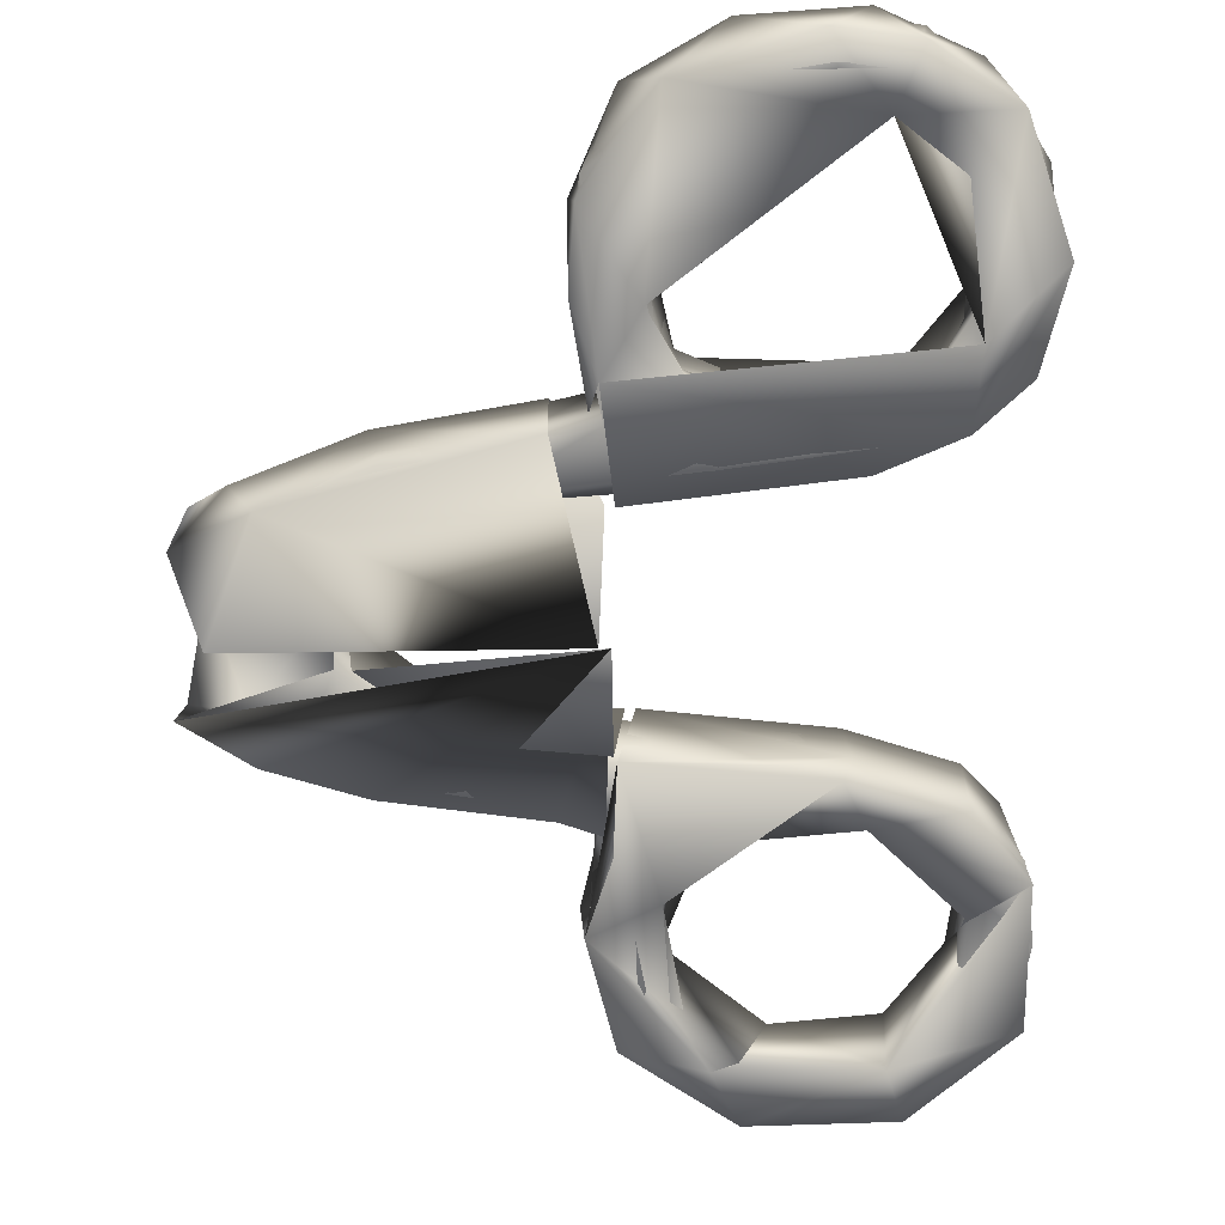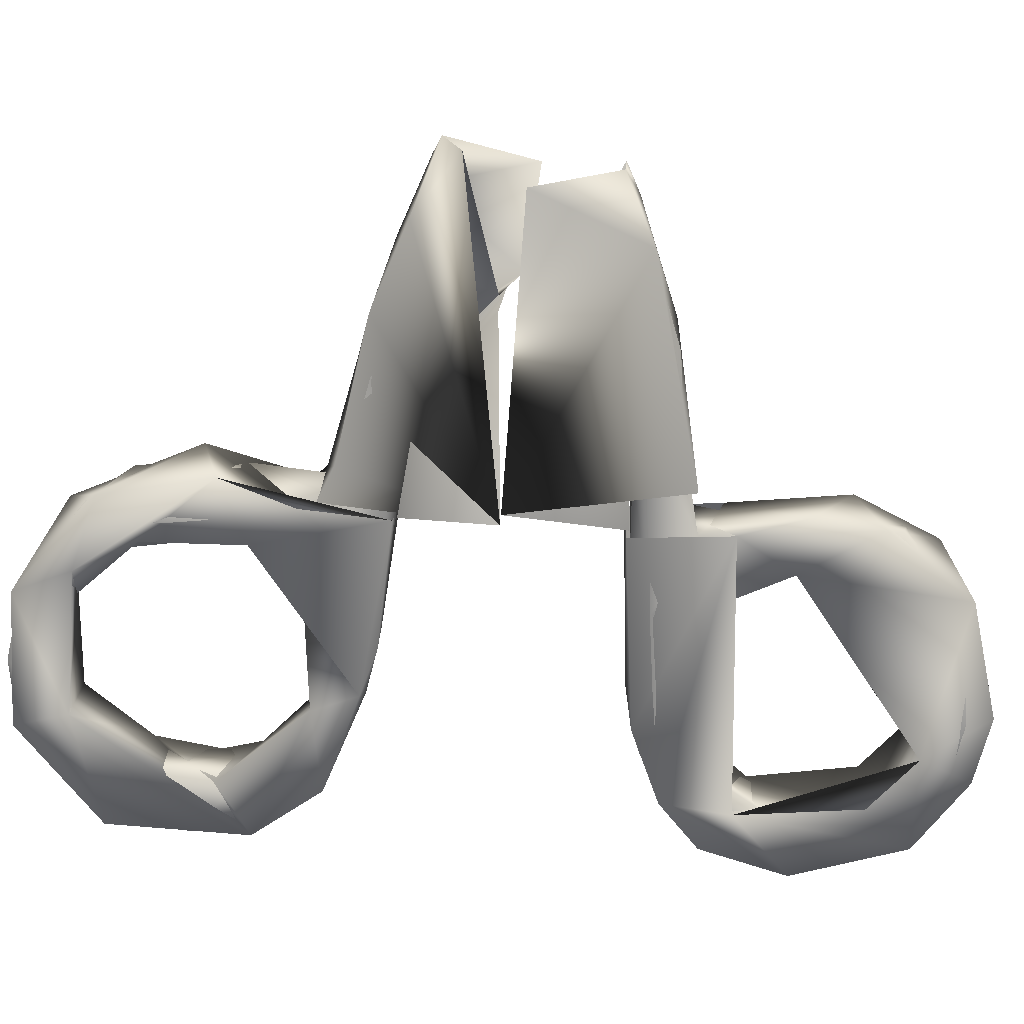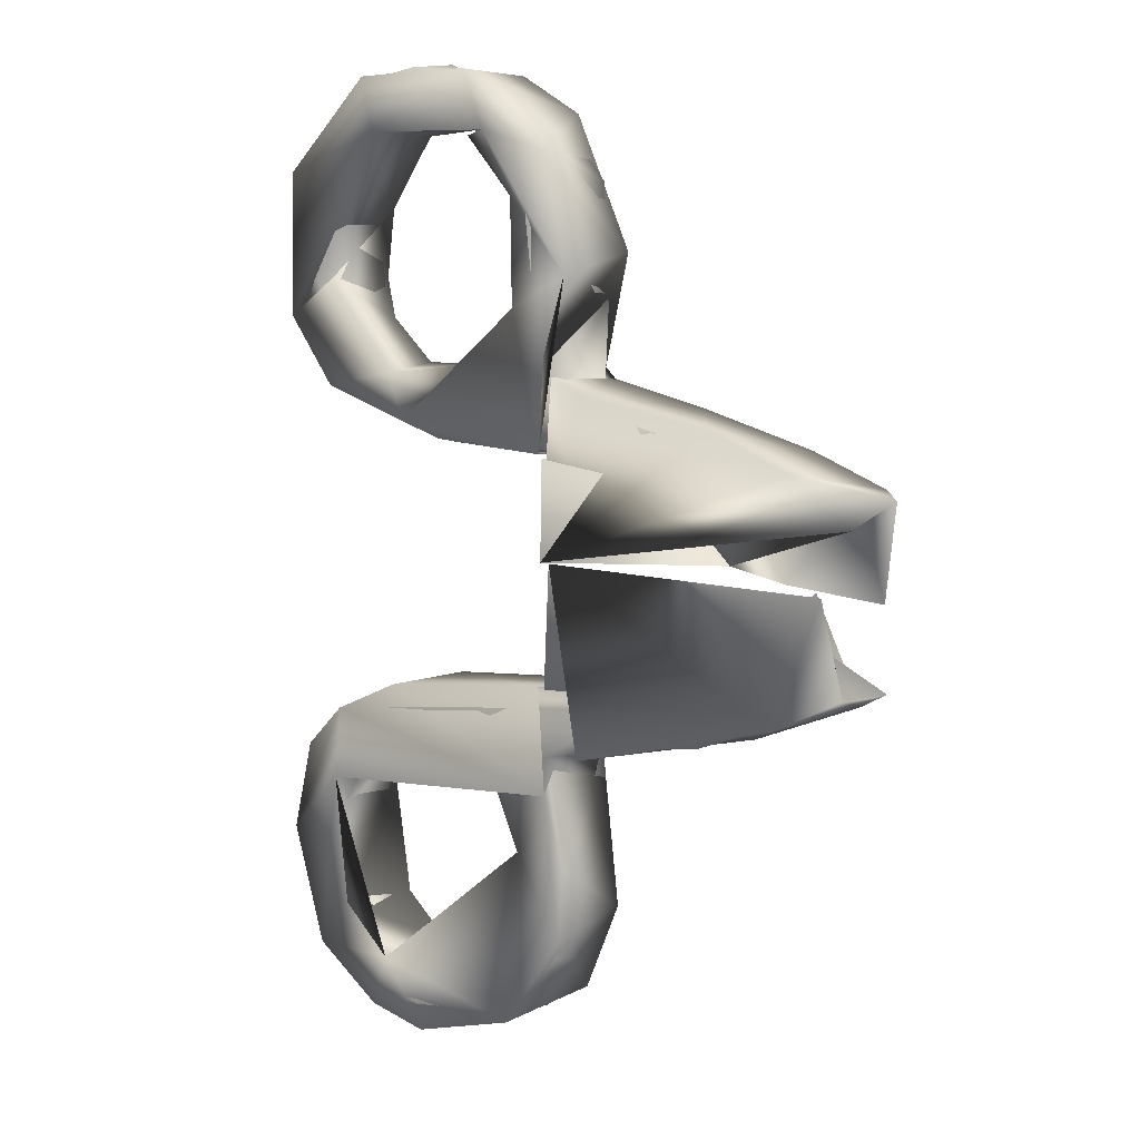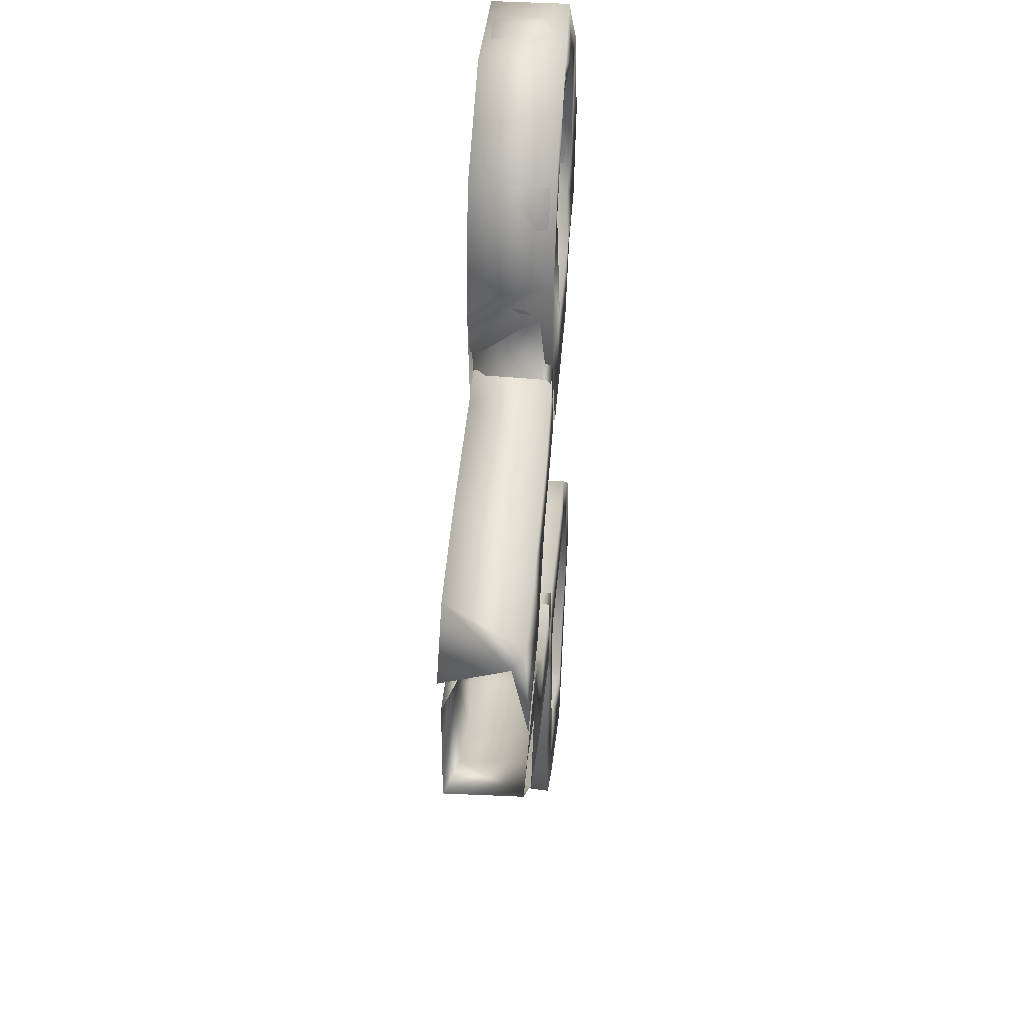
<metadata>
{"format":"obj","ext":"obj","renderer":"f3d","projection":"perspective","resolution":1024,"background":"white","views":[{"elev":-64.7,"azim":1.4,"up":"+Z"},{"elev":-70.4,"azim":-93.9,"up":"+Z"},{"elev":7.7,"azim":-138.1,"up":"+Y"},{"elev":37.3,"azim":-85.4,"up":"+Y"}]}
</metadata>
<code>
v 0.0166 0.02555 -0.009765
v 0.002675 0.02033 0.00549
v 0.08044 0.08856 -0.006974
v 0.002577 0.01598 -0.009394
v 0.03642 0.03251 -0.009426
v 0.02303 0.02665 -0.007551
v 0.04388 0.01755 -0.007609
v 0.03426 0.006848 -0.009573
v 0.03111 0.006951 -0.008738
v 0.08042 0.04785 -0.009548
v 0.07632 0.03732 -0.008739
v 0.07726 0.0414 -0.008835
v 0.07544 0.04049 0.008509
v 0.07586 0.03937 0.006257
v 0.04998 0.03166 -0.009441
v 0.06898 0.038 -0.009113
v 0.0526 0.02167 -0.009386
v 0.06359 0.0366 0.005295
v 0.0793 0.003485 -0.009888
v 0.07426 0.02693 -0.00885
v 0.05341 0.02243 -0.005499
v 0.07913 0.02467 -0.009728
v 0.007019 0.02208 0.008105
v 0.01327 0.02304 0.007277
v 0.02445 0.02838 0.00853
v 0.02769 0.02759 0.007188
v 0.007209 -0.000102 0.008595
v 0.03958 0.01416 0.006991
v 0.0319 0.004659 0.00877
v 0.07716 0.08068 0.007346
v 0.07319 0.06254 -0.007222
v 0.0744 0.05736 0.005725
v 0.0422 0.03253 0.007371
v 0.05153 0.03527 0.008875
v 0.06343 0.02994 0.008677
v 0.07613 0.02505 0.005703
v 0.04771 0.0219 0.008021
v 0.04938 0.02049 0.008793
v 0.07886 0.02484 -0.002917
v 0.02982 0.001858 0.007052
v 0.0846 0.08273 -0.009541
v 0.08705 0.05671 -0.004898
v 0.08718 0.0776 0.006062
v 0.09236 0.08607 0.007041
v 0.09129 0.08366 -0.006291
v 0.09849 0.1018 -0.007356
v 0.117 0.1047 -0.007865
v 0.1 0.09207 -0.008203
v 0.1159 0.09446 -0.008102
v 0.1306 0.09074 -0.008128
v 0.1283 0.1035 -0.006058
v 0.1348 0.09648 -0.00935
v 0.1422 0.0956 -0.006315
v 0.141 0.07743 -0.008172
v 0.151 0.08329 -0.00738
v 0.1017 0.03475 -0.009653
v 0.09567 0.04274 -0.007324
v 0.09916 0.02719 -0.007338
v 0.1202 0.03042 -0.008322
v 0.1315 0.03551 -0.009311
v 0.1542 0.06592 -0.008354
v 0.1428 0.05514 -0.00778
v 0.144 0.04053 -0.008077
v 0.1525 0.04947 -0.006566
v 0.08845 0.09495 0.00733
v 0.1155 0.1057 0.002419
v 0.1143 0.1037 0.007248
v 0.09909 0.09663 0.008718
v 0.1072 0.09407 0.005196
v 0.1291 0.1032 0.00528
v 0.1265 0.09834 0.008629
v 0.1316 0.09152 0.00718
v 0.1473 0.08315 0.008485
v 0.1422 0.07456 0.00685
v 0.144 0.09327 0.00725
v 0.1527 0.08112 0.005593
v 0.0846 0.05018 0.008218
v 0.081 0.04621 0.007995
v 0.1008 0.04102 0.005535
v 0.1234 0.04057 -0.006597
v 0.0965 0.02925 0.007887
v 0.08114 0.02469 0.008563
v 0.1116 0.02801 0.004087
v 0.1072 0.03558 0.008483
v 0.1413 0.0513 0.006712
v 0.1499 0.05627 0.008538
v 0.133 0.04412 0.003965
v 0.1343 0.0398 0.00808
v 0.1448 0.04122 0.006598
v 0.131 0.03323 0.00705
v 0.1555 0.06528 0.006424
v 0.0783 0.08642 -0.009665
v 0.07294 0.06189 -0.009701
v 0.07852 0.04531 -0.009804
v 0.07184 0.06638 0.008765
v 0.07733 0.04345 0.008411
v 0.09534 0.09113 -0.009889
v 0.08825 0.07767 -0.009035
v 0.1009 0.1037 -0.009456
v 0.1008 0.09013 -0.008414
v 0.1313 0.1034 -0.009352
v 0.1279 0.0916 -0.009821
v 0.153 0.08366 -0.009863
v 0.08724 0.05505 -0.009676
v 0.09906 0.04328 -0.008372
v 0.1194 0.0305 -0.009887
v 0.1041 0.02667 -0.007963
v 0.07974 0.02565 -0.009869
v 0.1087 0.02727 -0.009383
v 0.1238 0.04075 -0.009421
v 0.1535 0.05219 -0.01009
v 0.1394 0.05174 0.007758
v 0.1423 0.03732 -0.009441
v 0.101 0.1029 0.008916
v 0.08552 0.09464 0.008751
v 0.1263 0.1056 0.008234
v 0.1067 0.09265 0.00813
v 0.1288 0.09125 0.008816
v 0.1498 0.08637 0.008718
v 0.1401 0.07564 0.008397
v 0.08679 0.07493 0.008465
v 0.08956 0.05063 0.001303
v 0.09932 0.04251 0.008676
v 0.08316 0.02477 0.008816
v 0.1202 0.02975 0.008844
v 0.1421 0.06033 -0.008764
v 0.1422 0.06066 0.008437
v 0.129 0.04206 0.008631
v 0.1559 0.06453 0.008853
v 0.1496 0.04602 0.008794
v 0.1215 0.02939 -0.002951
v 0.1422 0.03734 0.008337
v 0.0765 -0.03949 -0.009174
v 0.07371 -0.06001 -0.009183
v 0.07837 -0.04519 -0.009843
v 0.0753 -0.07606 -0.009117
v 0.07764 -0.04405 0.008731
v 0.07375 -0.07132 0.008248
v 0.08254 -0.09079 0.008385
v 0.08051 -0.02257 -0.009293
v 0.08611 -0.0583 -0.009801
v 0.0933 -0.04445 -0.009217
v 0.08681 -0.06517 0.008773
v 0.1059 -0.03894 -0.009157
v 0.1237 -0.02724 -0.009277
v 0.1401 -0.03446 -0.009863
v 0.1321 -0.04253 -0.008471
v 0.1413 -0.05519 0.008838
v 0.1506 -0.04394 -0.009347
v 0.1418 -0.05039 -0.009829
v 0.1559 -0.06398 -0.009289
v 0.08963 -0.09604 -0.009695
v 0.09617 -0.08428 -0.009465
v 0.1154 -0.09046 0.007623
v 0.1386 -0.07885 -0.009642
v 0.1263 -0.08903 -0.009792
v 0.116 -0.1036 -0.00917
v 0.1315 -0.1009 -0.008585
v 0.1476 -0.0896 -0.009307
v 0.07996 -0.02295 0.00877
v 0.09137 -0.04264 0.00852
v 0.1201 -0.02637 0.008833
v 0.1362 -0.0314 0.008202
v 0.1296 -0.04047 0.008806
v 0.1485 -0.04097 0.008886
v 0.0933 -0.08062 0.008812
v 0.1014 -0.1013 0.008297
v 0.1253 -0.08934 0.008731
v 0.1371 -0.07948 0.008587
v 0.1244 -0.1023 0.008842
v 0.1426 -0.09352 0.008509
v 0.1564 -0.0633 0.008818
v 0.008992 0.002971 -0.009502
v 0.004221 -0.01603 -0.008966
v 0.03714 -0.01438 -0.009283
v 0.03819 -0.008553 -0.009667
v 0.03536 -0.006593 -0.006636
v 0.01939 -0.0234 -0.009695
v 0.02217 -0.02362 -0.007171
v 0.04047 -0.03036 -0.007146
v 0.05733 -0.03216 -0.008586
v 0.05045 -0.01908 -0.006192
v 0.0523 -0.01942 0.008779
v 0.0539 -0.02089 -0.009675
v 0.06763 -0.02296 -0.006087
v 0.07897 -0.03726 -0.009
v 0.06964 -0.03646 -0.009691
v 0.05707 -0.0245 -0.008897
v 0.09706 -0.02903 -0.00952
v 0.07703 0.003458 -0.009877
v 0.07544 -0.02284 0.008541
v 0.07877 -0.02293 -0.009392
v 0.07511 -0.05736 -0.007241
v 0.0761 -0.07994 -0.00693
v 0.0235 0.00057 0.00891
v 0.03219 0.001893 -0.008998
v 0.005714 -0.01713 0.007769
v 0.0127 -0.02064 0.008856
v 0.03043 -0.006181 0.008299
v 0.03304 -0.003763 0.006771
v 0.03794 -0.009192 0.008524
v 0.04487 -0.0153 0.003861
v 0.02152 -0.02202 0.007391
v 0.0395 -0.02961 0.006805
v 0.038 -0.03049 0.008829
v 0.0487 -0.02268 0.008196
v 0.06706 -0.02304 0.006194
v 0.06017 -0.03383 0.006223
v 0.0694 -0.03553 0.008902
v 0.07019 -0.03103 0.00817
v 0.07833 -0.03718 0.008137
v 0.07873 -0.0442 0.006244
v 0.07469 -0.06555 0.006783
v 0.09706 -0.02445 -0.005828
v 0.1102 -0.03724 -0.007698
v 0.08196 -0.0517 -0.009278
v 0.08545 -0.06505 0.006676
v 0.09445 -0.04053 -0.008185
v 0.08804 -0.05028 -0.006556
v 0.1258 -0.03259 -0.009595
v 0.1302 -0.02962 -0.006361
v 0.1399 -0.0411 0.008426
v 0.1314 -0.04048 -0.007196
v 0.1484 -0.04264 -0.007753
v 0.1442 -0.04849 -0.009216
v 0.1544 -0.05849 -0.007603
v 0.08931 -0.08218 -0.009314
v 0.0866 -0.06854 -0.006914
v 0.09874 -0.08743 -0.008623
v 0.09873 -0.08511 -0.000932
v 0.09576 -0.09612 -0.008997
v 0.1159 -0.0917 -0.006545
v 0.1334 -0.0872 -0.008365
v 0.1173 -0.09725 -0.009791
v 0.1305 -0.1003 -0.007165
v 0.1341 -0.09598 -0.008623
v 0.1432 -0.05966 -0.007014
v 0.1478 -0.08697 -0.007631
v 0.1409 -0.07546 -0.009089
v 0.09302 -0.02508 0.007007
v 0.1057 -0.03235 0.008664
v 0.09097 -0.04521 0.0058
v 0.07948 -0.08331 0.008004
v 0.08467 -0.04931 0.008002
v 0.1262 -0.02809 0.005331
v 0.1063 -0.03835 0.004864
v 0.1362 -0.04401 0.006362
v 0.1456 -0.03932 0.006301
v 0.1428 -0.05941 0.005932
v 0.1518 -0.05876 0.008032
v 0.09363 -0.08334 0.007546
v 0.1142 -0.1031 -0.006154
v 0.09279 -0.09685 0.006826
v 0.1134 -0.09199 0.006686
v 0.1156 -0.101 0.008068
v 0.1305 -0.08709 0.004692
v 0.1254 -0.09407 0.008306
v 0.1325 -0.09954 0.005931
v 0.1404 -0.07609 0.007821
v 0.1415 -0.09125 0.007946
v 0.1538 -0.05351 0.005048
v 0.1537 -0.07633 0.005299
f 4 2 1
f 4 6 2
f 2 6 24
f 5 1 25
f 1 19 4
f 6 4 9
f 15 33 6
f 15 18 33
f 6 7 15
f 6 9 7
f 19 17 8
f 9 28 7
f 28 9 40
f 3 30 31
f 3 31 41
f 10 31 32
f 12 16 13
f 19 22 17
f 16 19 5
f 5 19 1
f 15 20 11
f 15 7 21
f 15 21 20
f 15 11 18
f 11 14 18
f 20 21 39
f 16 12 19
f 20 39 58
f 2 23 1
f 2 27 23
f 2 24 27
f 23 25 1
f 23 29 25
f 23 27 29
f 6 26 24
f 26 37 28
f 6 33 26
f 25 34 5
f 34 25 38
f 16 5 34
f 26 33 37
f 25 29 38
f 26 28 24
f 24 40 27
f 24 28 40
f 17 29 8
f 31 30 32
f 30 77 32
f 16 34 13
f 10 32 11
f 11 32 14
f 32 78 14
f 7 37 21
f 33 18 35
f 21 37 36
f 33 35 37
f 35 36 37
f 34 38 82
f 17 82 38
f 17 38 29
f 37 7 28
f 21 36 39
f 18 14 35
f 35 81 36
f 3 48 46
f 65 3 46
f 41 42 45
f 45 42 43
f 3 45 48
f 3 41 45
f 45 69 48
f 45 44 69
f 46 48 49
f 46 47 66
f 46 49 47
f 47 51 70
f 51 47 52
f 47 50 52
f 47 49 50
f 51 52 53
f 53 52 55
f 52 50 54
f 53 55 75
f 52 54 55
f 54 61 55
f 55 61 76
f 41 10 42
f 41 31 10
f 42 10 57
f 10 11 57
f 57 11 56
f 57 56 80
f 57 80 79
f 11 20 56
f 20 58 56
f 22 82 17
f 56 58 59
f 80 56 59
f 80 60 87
f 54 62 61
f 60 62 87
f 60 63 62
f 62 64 61
f 62 63 64
f 63 89 64
f 80 59 60
f 59 83 60
f 60 90 63
f 61 91 76
f 61 64 91
f 65 30 3
f 65 44 30
f 30 44 43
f 65 68 44
f 44 45 43
f 46 67 68
f 46 66 67
f 46 68 65
f 68 67 71
f 71 69 68
f 69 44 68
f 48 69 49
f 47 70 66
f 66 70 67
f 69 71 72
f 67 70 71
f 51 53 70
f 53 75 70
f 70 75 71
f 71 75 72
f 49 69 72
f 49 72 50
f 72 75 73
f 50 72 74
f 50 74 54
f 72 73 74
f 75 76 73
f 75 55 76
f 30 43 77
f 43 42 77
f 32 77 78
f 57 79 42
f 42 79 77
f 77 84 78
f 77 79 84
f 80 88 79
f 79 88 84
f 14 78 35
f 39 36 83
f 34 82 13
f 35 78 81
f 78 84 81
f 58 39 83
f 81 83 36
f 58 83 59
f 80 87 88
f 62 54 85
f 54 74 85
f 74 73 86
f 73 76 91
f 73 91 86
f 74 86 85
f 87 62 85
f 87 85 88
f 85 89 88
f 85 86 89
f 64 89 86
f 64 86 91
f 84 83 81
f 84 90 83
f 83 90 60
f 84 88 90
f 90 89 63
f 90 88 89
f 92 93 95
f 93 108 94
f 93 94 95
f 115 92 95
f 94 96 95
f 99 92 115
f 92 99 97
f 92 97 93
f 93 104 108
f 93 98 104
f 93 97 98
f 97 100 98
f 99 102 97
f 99 101 102
f 97 117 100
f 97 102 117
f 99 116 101
f 101 103 102
f 102 111 120
f 102 103 111
f 111 126 120
f 98 121 104
f 104 106 108
f 104 122 105
f 104 105 106
f 122 123 105
f 105 110 106
f 105 123 110
f 108 107 124
f 108 109 107
f 108 106 109
f 107 109 131
f 128 112 110
f 110 113 106
f 126 110 112
f 126 111 110
f 110 111 113
f 113 111 130
f 109 106 131
f 106 113 131
f 103 129 111
f 99 115 114
f 115 121 114
f 115 95 121
f 100 121 98
f 121 117 114
f 99 114 116
f 121 100 117
f 116 114 118
f 114 117 118
f 117 102 118
f 116 118 119
f 101 116 103
f 103 116 119
f 102 120 118
f 118 120 119
f 104 121 122
f 95 123 121
f 96 123 95
f 96 124 123
f 122 121 123
f 110 123 128
f 107 131 124
f 123 124 125
f 123 125 128
f 120 127 119
f 126 127 120
f 112 127 126
f 127 130 119
f 119 130 129
f 112 130 127
f 112 128 130
f 130 132 113
f 124 131 125
f 131 113 132
f 131 132 125
f 128 125 132
f 128 132 130
f 103 119 129
f 129 130 111
f 135 134 133
f 133 134 137
f 134 136 138
f 134 135 136
f 135 141 136
f 136 139 138
f 136 152 139
f 134 138 137
f 137 138 143
f 138 139 143
f 135 142 141
f 141 143 153
f 135 144 142
f 140 162 145
f 140 145 135
f 145 146 135
f 145 163 146
f 146 163 165
f 135 150 144
f 144 147 164
f 144 150 147
f 147 150 148
f 146 165 149
f 146 149 151
f 148 150 155
f 135 146 150
f 146 151 150
f 136 141 152
f 152 167 139
f 153 154 156
f 141 156 152
f 152 157 167
f 156 157 152
f 156 168 155
f 168 169 155
f 153 156 141
f 156 158 157
f 156 159 158
f 157 158 170
f 155 150 156
f 150 151 159
f 156 150 159
f 151 172 159
f 140 160 162
f 137 143 161
f 160 137 161
f 161 141 142
f 161 143 141
f 143 166 153
f 142 144 161
f 160 161 162
f 144 164 161
f 162 164 163
f 145 162 163
f 163 164 165
f 162 161 164
f 147 148 164
f 164 148 165
f 149 165 172
f 155 169 148
f 165 148 172
f 143 139 166
f 153 166 154
f 139 167 166
f 154 166 170
f 154 170 168
f 167 157 170
f 166 167 170
f 154 168 156
f 168 170 171
f 170 158 171
f 169 171 172
f 148 169 172
f 159 172 171
f 168 171 169
f 158 159 171
f 149 172 151
f 174 173 178
f 173 190 178
f 190 196 176
f 174 175 173
f 173 175 177
f 178 198 174
f 174 197 179
f 174 179 175
f 176 201 184
f 177 175 182
f 176 184 190
f 177 182 202
f 175 179 180
f 175 180 181
f 190 187 178
f 187 205 178
f 180 179 204
f 201 183 184
f 175 181 188
f 175 188 182
f 182 188 185
f 188 181 186
f 182 185 207
f 185 188 189
f 184 183 191
f 188 186 189
f 181 208 211
f 184 191 192
f 185 214 240
f 184 192 190
f 181 211 186
f 186 212 193
f 194 216 193
f 174 198 197
f 199 203 197
f 195 198 205
f 179 197 203
f 195 205 201
f 196 201 176
f 177 202 200
f 200 202 199
f 205 183 201
f 199 202 206
f 199 206 203
f 178 205 198
f 179 203 204
f 203 206 204
f 183 205 209
f 187 209 205
f 180 204 208
f 206 208 204
f 182 207 202
f 202 207 206
f 180 208 181
f 206 210 208
f 207 185 240
f 183 209 191
f 206 207 210
f 210 211 208
f 211 212 186
f 212 213 193
f 193 213 194
f 194 213 243
f 185 189 214
f 214 189 220
f 221 245 214
f 189 215 220
f 214 220 221
f 186 216 218
f 186 193 216
f 216 219 218
f 186 218 189
f 218 219 242
f 216 228 219
f 219 228 217
f 189 218 215
f 218 242 246
f 218 246 215
f 215 246 222
f 221 220 224
f 221 248 245
f 215 222 223
f 215 223 220
f 223 222 247
f 220 223 225
f 220 225 224
f 221 224 248
f 225 223 237
f 223 247 237
f 237 247 249
f 237 259 239
f 224 225 226
f 237 226 225
f 237 239 226
f 216 194 227
f 216 227 228
f 194 231 227
f 228 230 251
f 228 227 230
f 227 229 230
f 194 253 231
f 227 231 229
f 229 232 230
f 229 231 232
f 232 231 234
f 231 253 252
f 231 252 234
f 232 233 256
f 234 252 235
f 233 232 236
f 232 234 236
f 234 235 236
f 236 235 258
f 233 239 256
f 233 238 239
f 256 239 259
f 239 238 226
f 233 236 238
f 236 258 238
f 224 226 261
f 226 238 262
f 207 240 210
f 210 240 211
f 214 245 240
f 211 240 241
f 212 211 244
f 211 242 244
f 211 241 242
f 212 244 243
f 219 217 242
f 244 242 217
f 212 243 213
f 243 244 217
f 241 246 242
f 245 241 240
f 241 245 222
f 245 248 222
f 241 222 246
f 247 222 249
f 224 261 248
f 222 248 250
f 250 248 261
f 259 237 249
f 222 250 249
f 249 250 259
f 243 251 253
f 243 217 251
f 194 243 253
f 228 251 217
f 230 254 251
f 251 254 255
f 230 232 254
f 251 255 253
f 254 257 255
f 252 253 255
f 254 232 256
f 256 257 254
f 256 260 257
f 257 258 255
f 252 255 258
f 257 260 258
f 252 258 235
f 256 259 260
f 250 262 259
f 238 260 262
f 260 259 262
f 258 260 238
f 226 262 261
f 262 250 261

</code>
